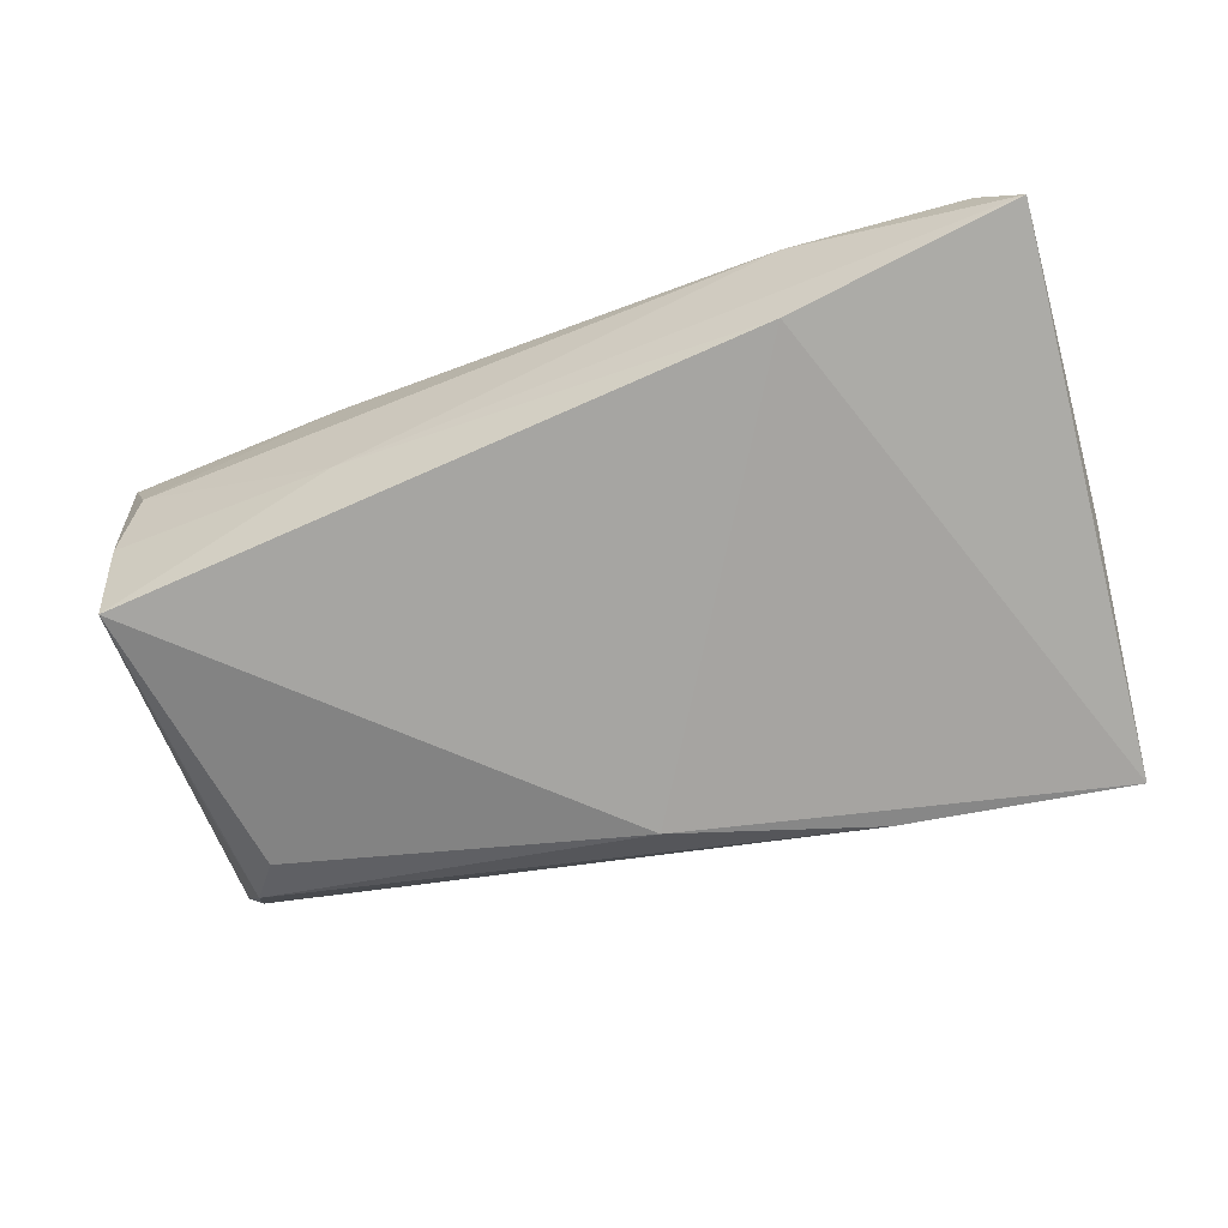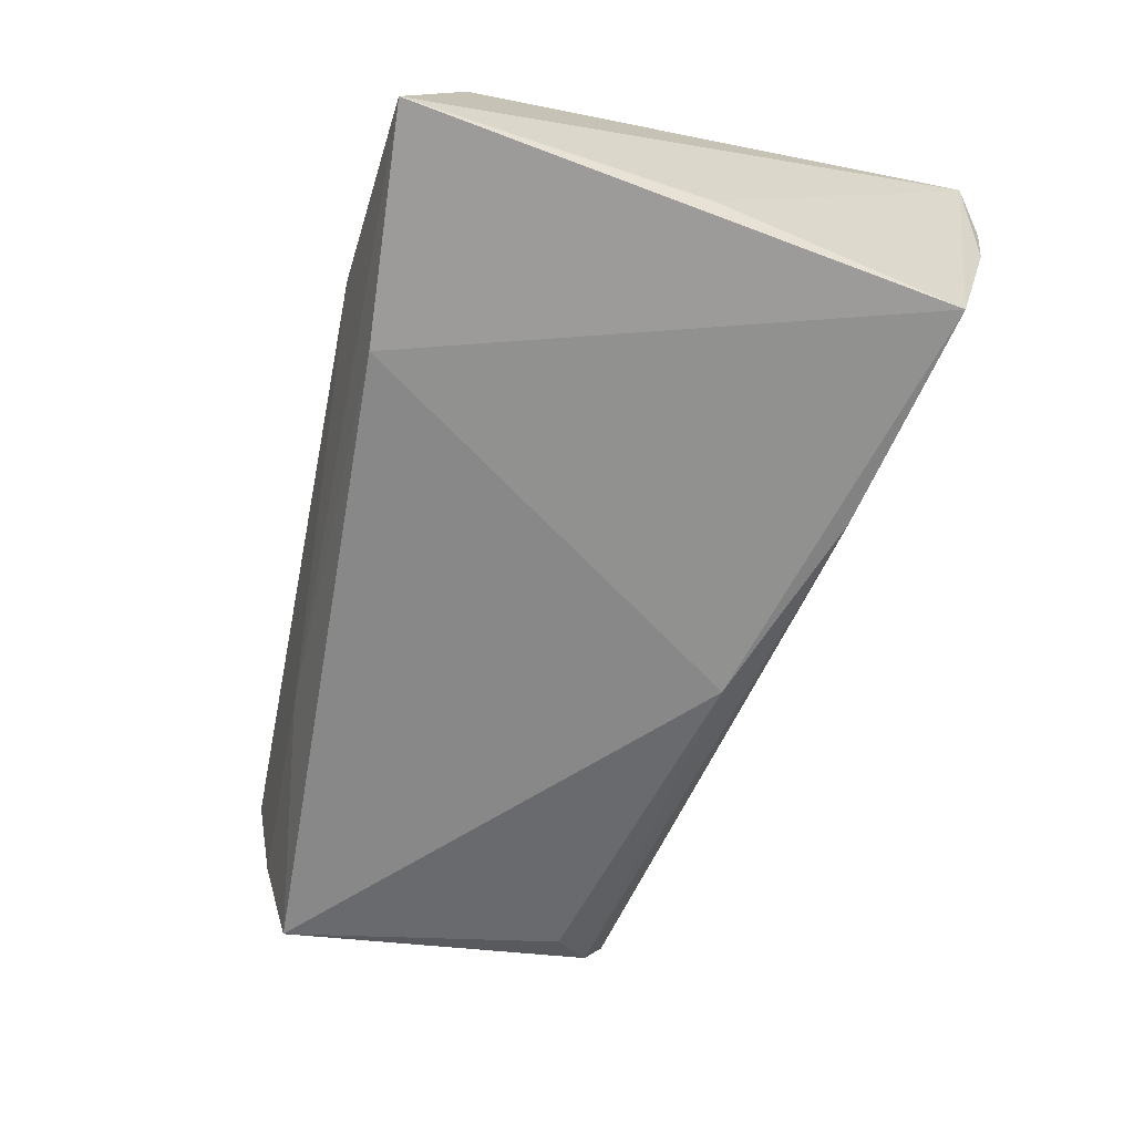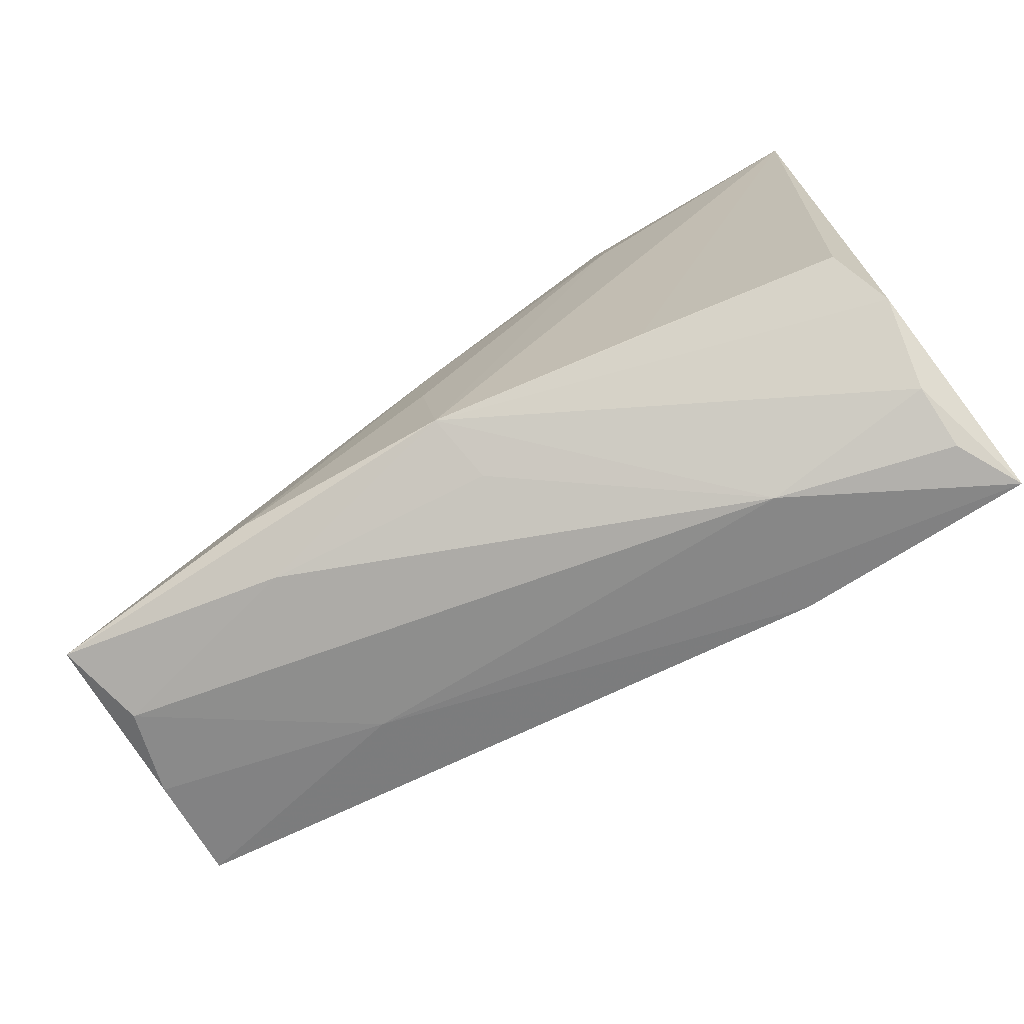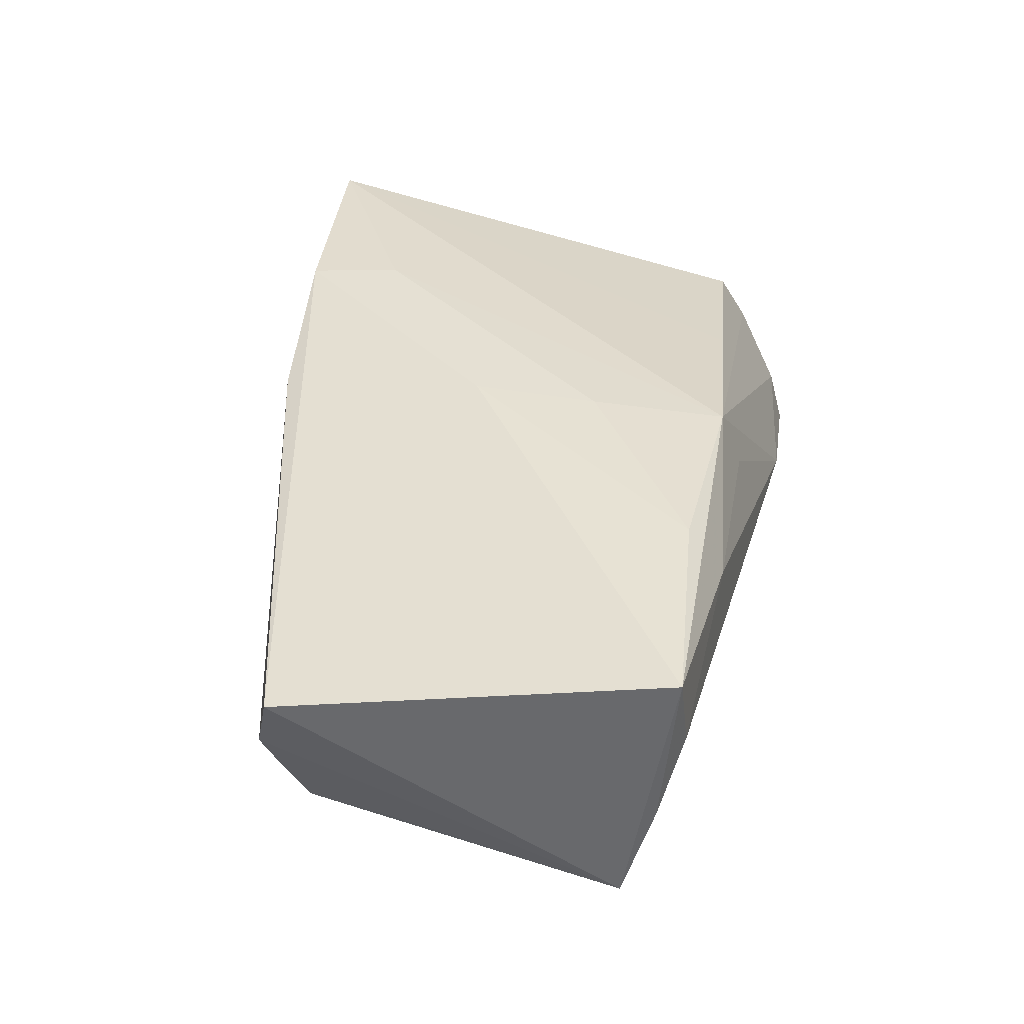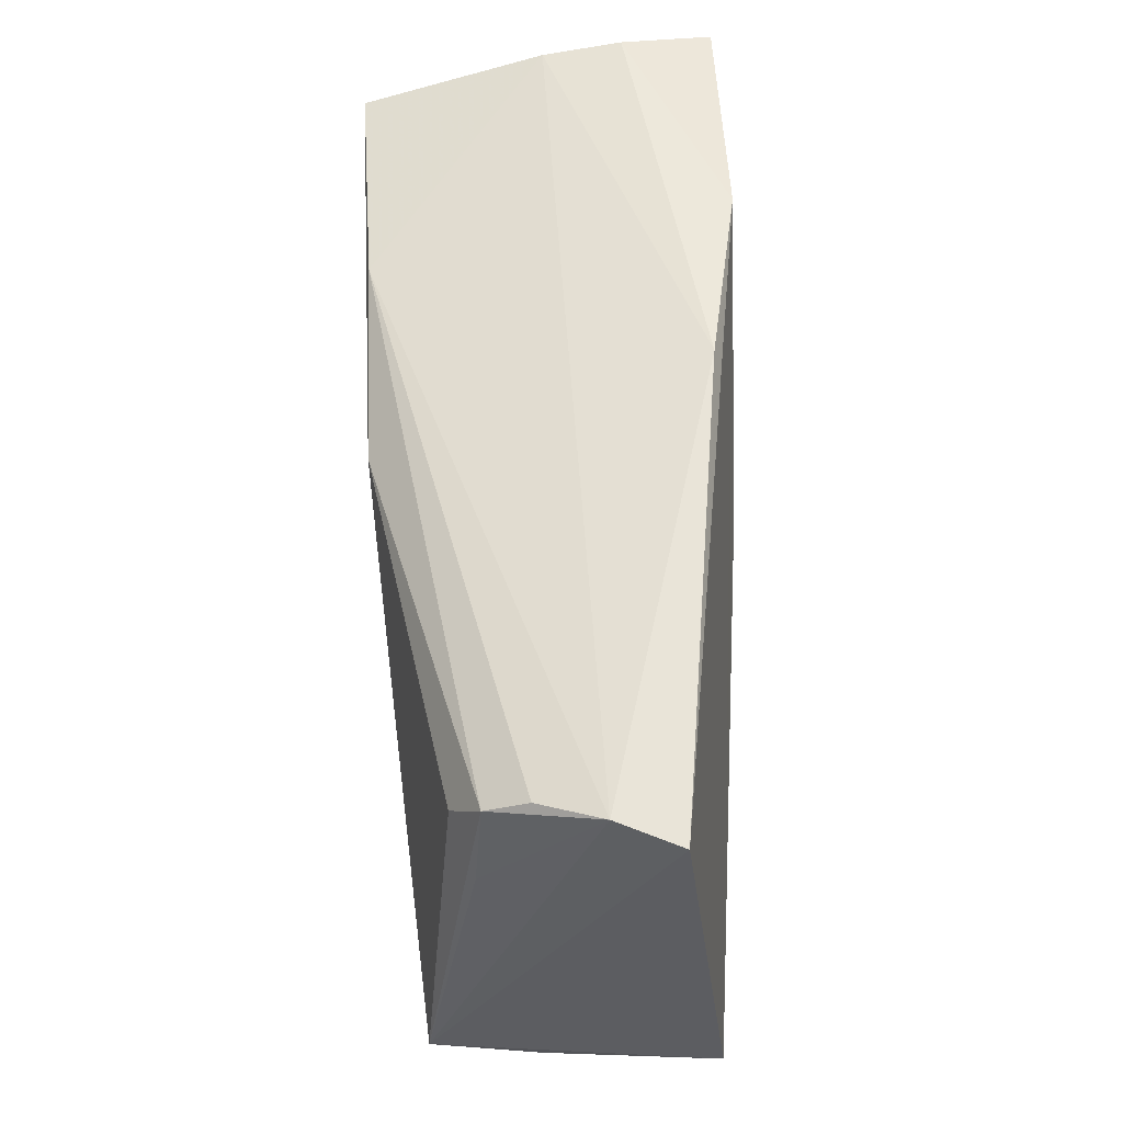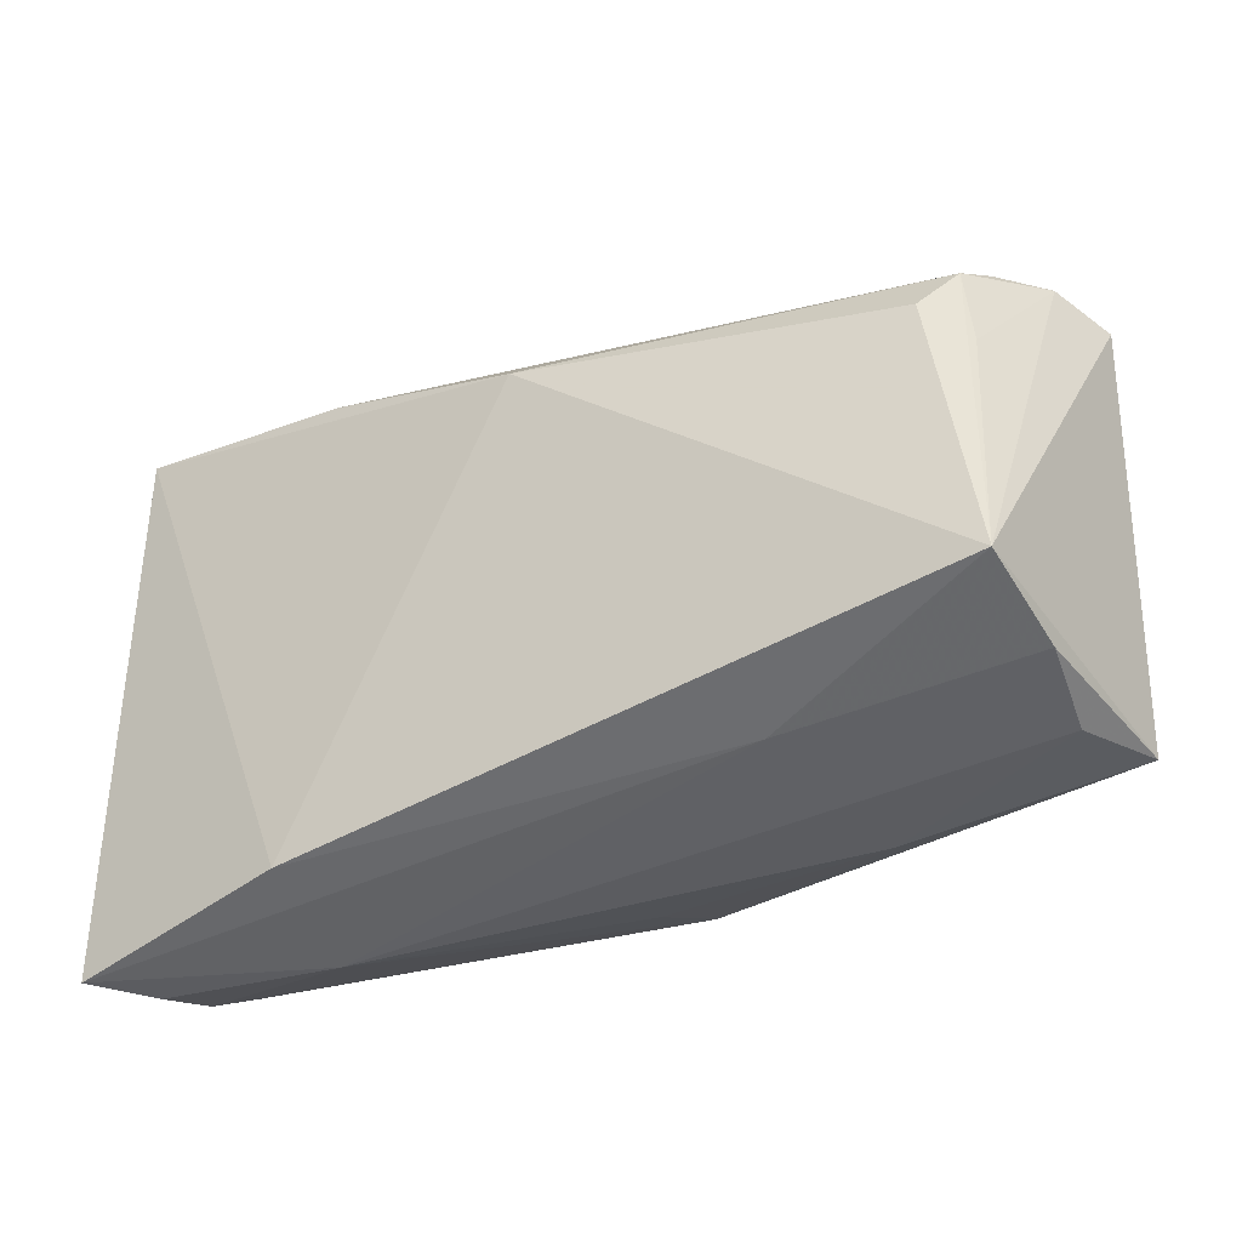
<metadata>
{"format":"obj","ext":"obj","renderer":"f3d","projection":"perspective","resolution":1024,"background":"white","views":[{"elev":-73.5,"azim":17.1,"up":"+Z"},{"elev":-65.9,"azim":72.5,"up":"+Z"},{"elev":-79.5,"azim":29.7,"up":"+Y"},{"elev":35.4,"azim":-81.2,"up":"+Z"},{"elev":48.4,"azim":-93.0,"up":"+Y"},{"elev":-33.8,"azim":-145.5,"up":"+Y"}]}
</metadata>
<code>
v 0.04618 0.0008707 -0.0168
v 0.04295 -0.03376 -0.01121
v -0.05254 0.01805 -0.009379
v 0.0472 -0.03366 -0.01845
v -0.006167 0.005488 0.02044
v 0.04552 0.03571 0.01058
v 0.02032 0.02161 0.02187
v -0.003893 -0.02871 0.01074
v 0.04472 -0.02676 0.005463
v 0.02069 -0.02936 -0.02027
v -0.05711 0.02222 0.002648
v 0.02305 -0.03376 -0.00648
v 0.04192 -0.0235 0.01217
v -0.05961 0.02043 0.009966
v -0.05309 -0.02601 0.00594
v -0.04913 0.01353 -0.01259
v -0.05617 -0.02532 0.01591
v -0.006437 0.01964 -0.02027
v -0.02865 -0.02608 -0.009082
v -0.03007 -0.0282 0.01219
v -0.05554 -0.02325 -0.003887
v -0.05593 -0.01957 -0.01601
v 0.04272 -0.03193 -0.004125
v -0.007092 -0.009829 0.02013
v 0.01909 -0.02462 0.01531
v -0.05364 0.02064 -0.004545
v 0.04399 0.02917 -0.02027
v -0.005676 -0.02618 0.01852
v 0.01718 0.02616 -0.01986
v 0.04791 0.0344 0.02159
v -0.03105 -0.0239 0.01864
v 0.04525 0.03444 0.001196
v 0.01927 0.03284 0.02139
v -0.0539 0.008475 -0.01019
v -0.00364 0.03137 0.01718
f 1 27 30
f 14 22 17
f 30 6 33
f 6 35 33
f 33 35 14
f 14 17 33
f 32 35 6
f 32 6 30
f 30 27 32
f 31 17 28
f 28 24 31
f 29 32 27
f 29 3 26
f 35 32 11
f 14 35 11
f 11 29 26
f 32 29 11
f 26 3 11
f 11 22 14
f 20 28 17
f 15 20 17
f 31 24 5
f 5 17 31
f 5 33 17
f 25 13 30
f 30 28 25
f 25 28 13
f 3 29 18
f 18 10 22
f 27 10 18
f 18 29 27
f 34 3 22
f 22 11 34
f 34 11 3
f 4 10 27
f 27 1 4
f 4 1 30
f 4 23 2
f 33 5 7
f 7 5 24
f 30 33 7
f 7 28 30
f 24 28 7
f 13 28 9
f 28 23 9
f 23 4 9
f 30 13 9
f 9 4 30
f 28 20 8
f 22 3 16
f 16 18 22
f 3 18 16
f 22 10 19
f 10 4 19
f 22 19 21
f 21 19 15
f 21 17 22
f 21 15 17
f 15 19 12
f 12 19 4
f 12 4 2
f 20 15 12
f 12 8 20
f 2 23 12
f 12 23 28
f 28 8 12

</code>
